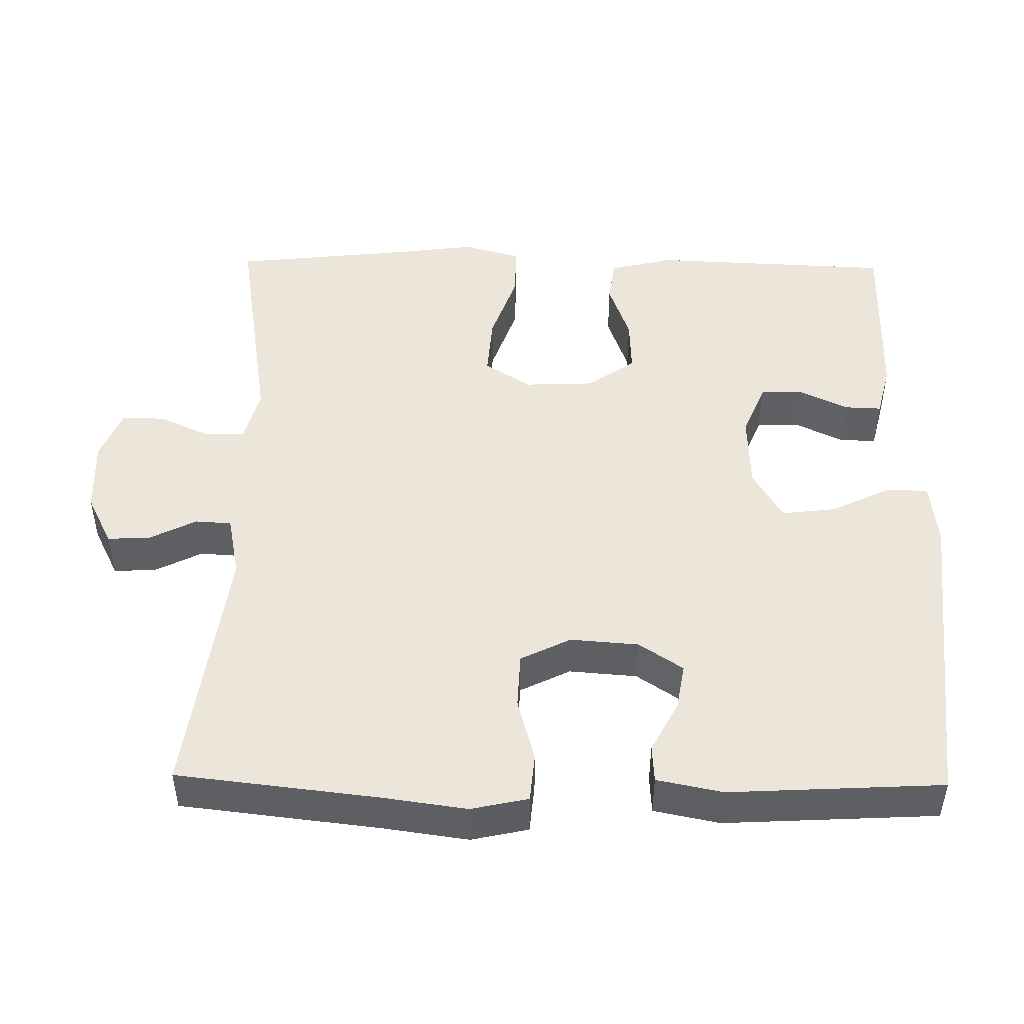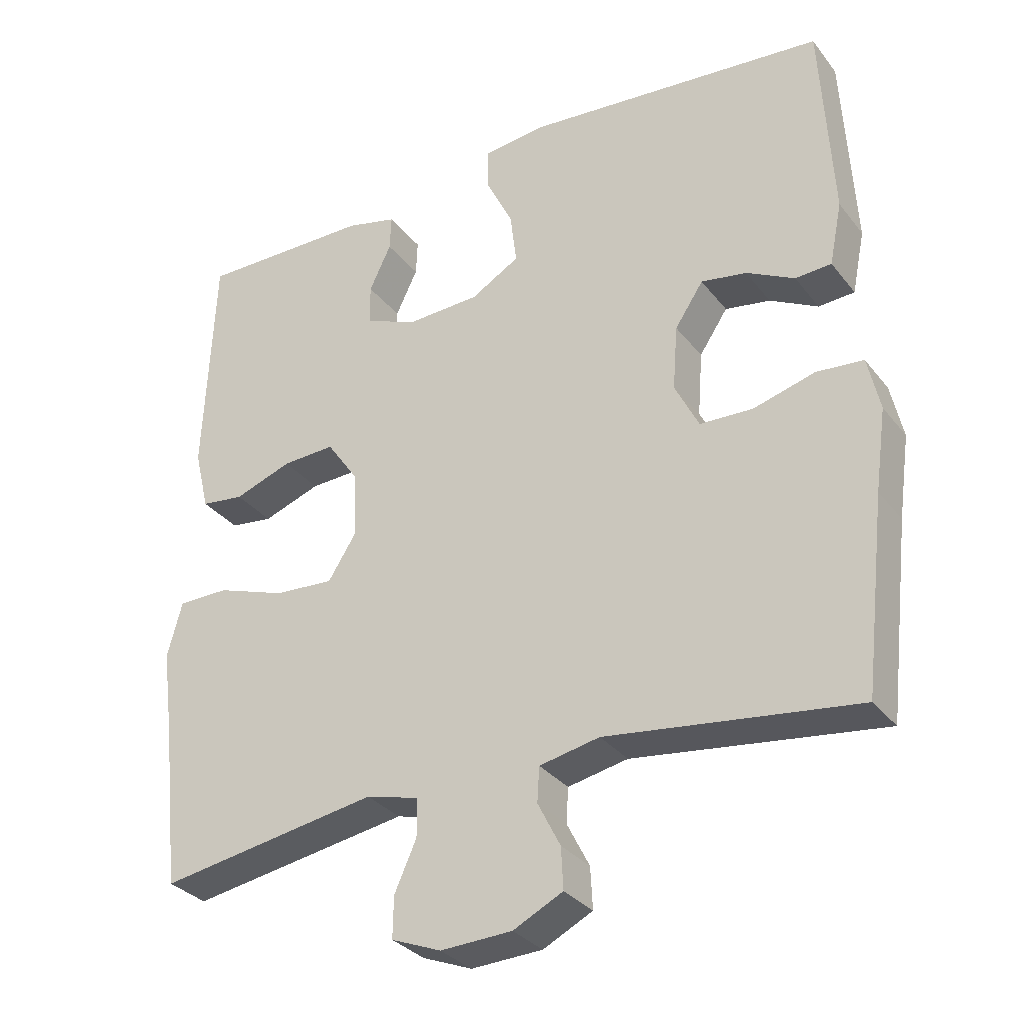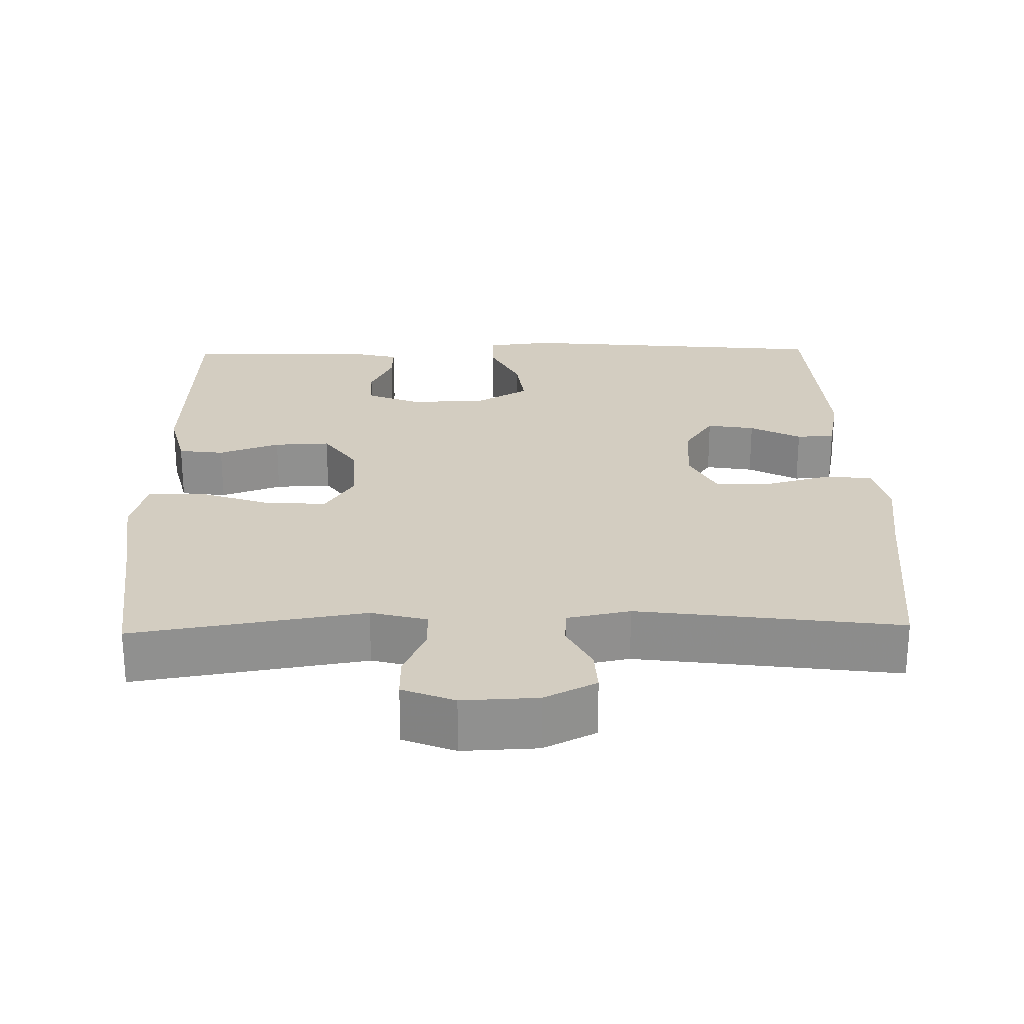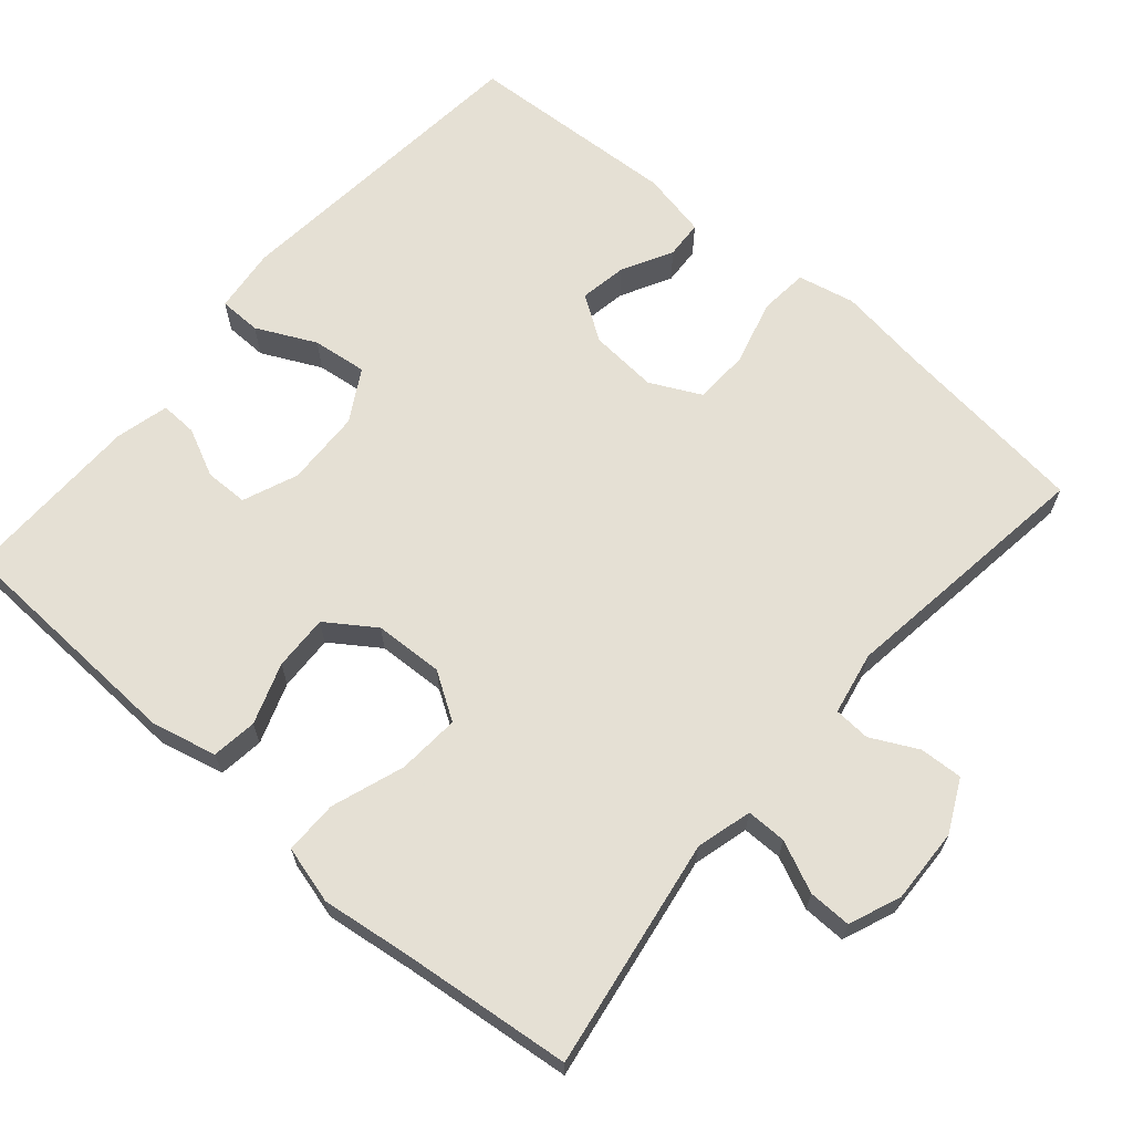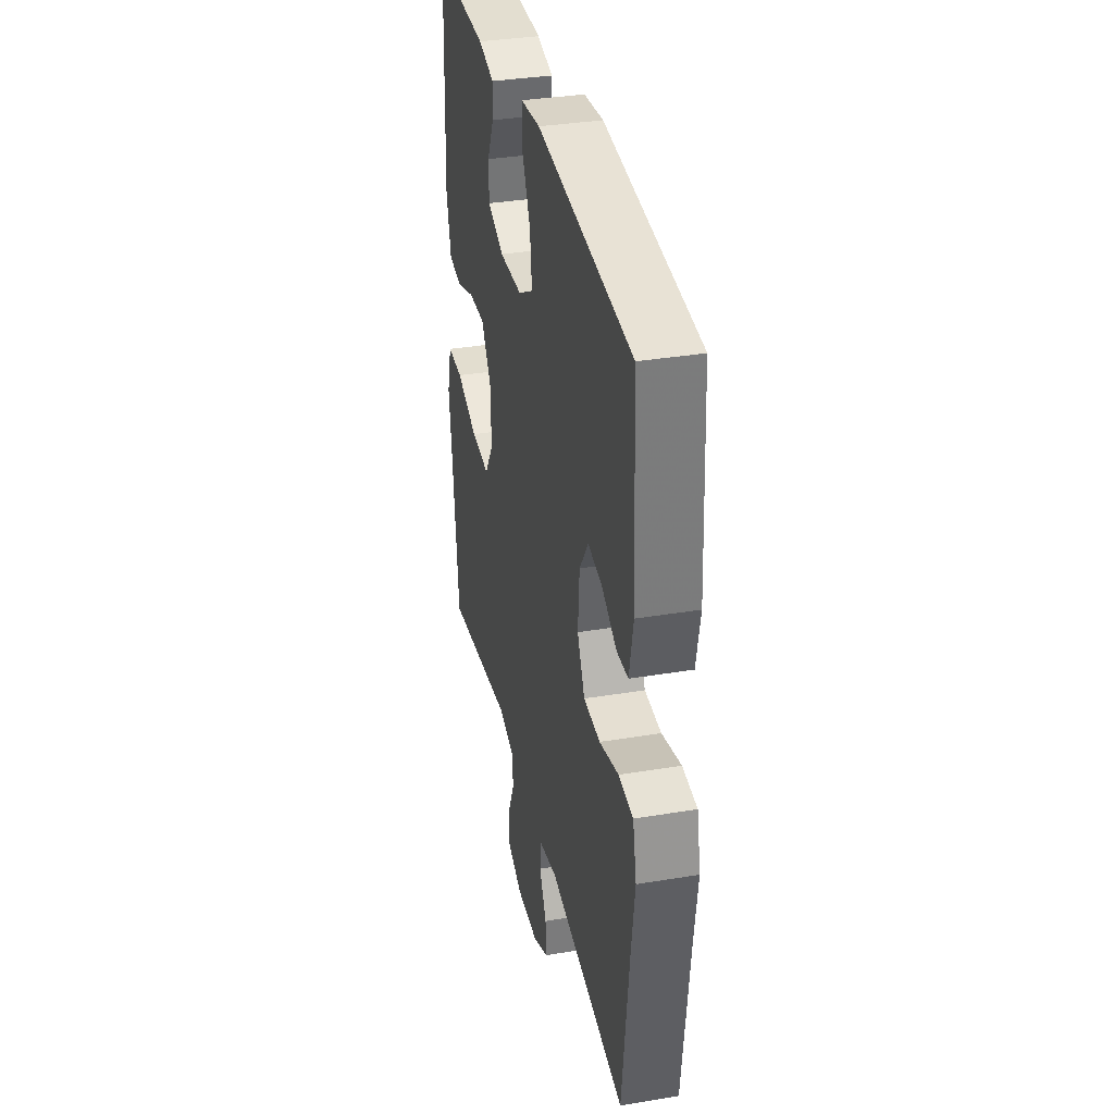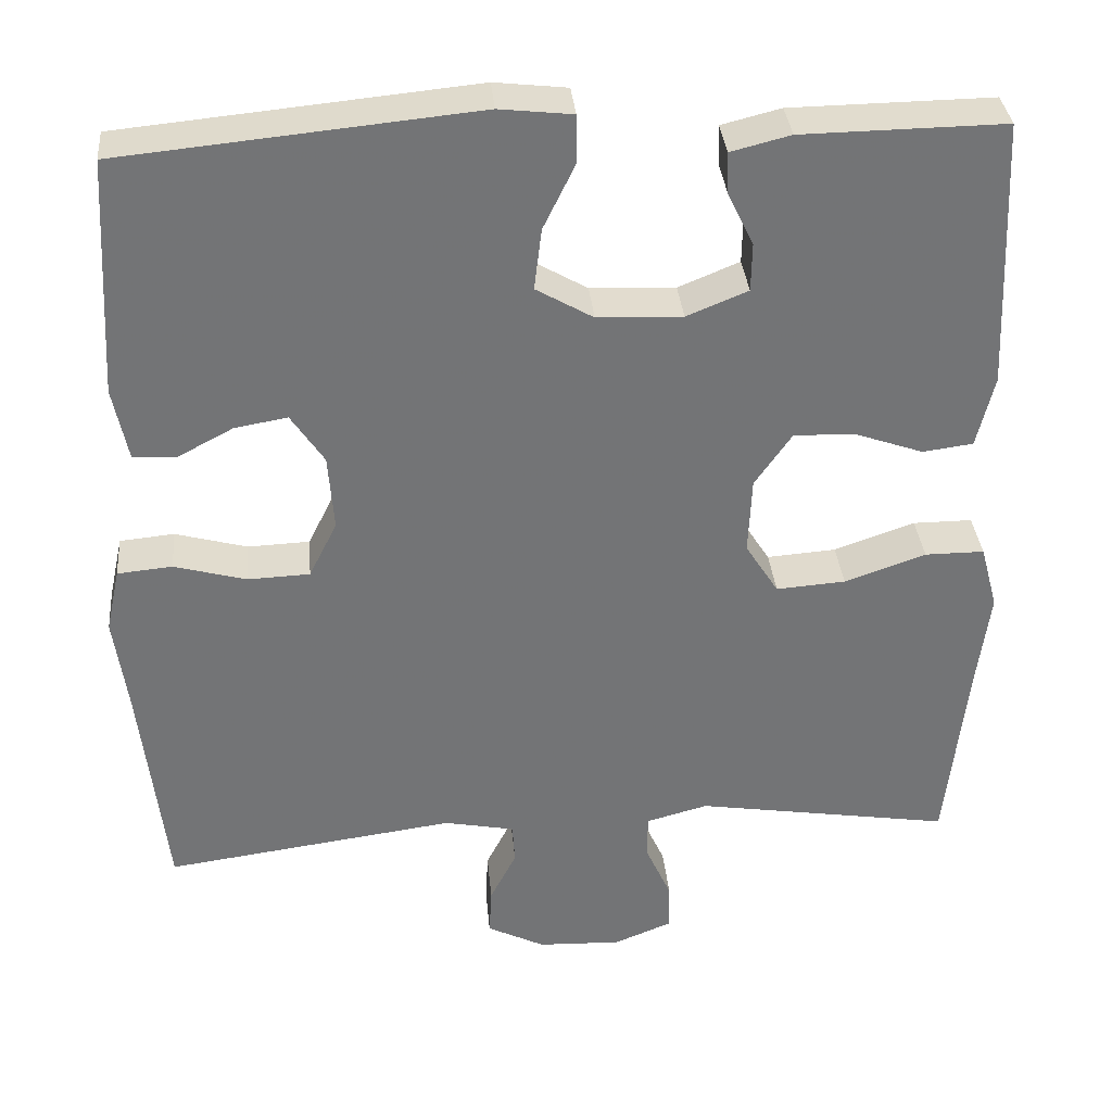
<metadata>
{"format":"obj","ext":"obj","renderer":"f3d","projection":"perspective","resolution":1024,"background":"white","views":[{"elev":47.8,"azim":-89.1,"up":"+Y"},{"elev":-31.8,"azim":-148.7,"up":"+Z"},{"elev":24.8,"azim":178.7,"up":"+Y"},{"elev":65.9,"azim":130.8,"up":"+Y"},{"elev":35.0,"azim":-102.5,"up":"+Z"},{"elev":34.3,"azim":-5.2,"up":"+Z"}]}
</metadata>
<code>
v -0.5 0.07 0.5
v -0.072 0.07 0.541
v 0.016 0.07 0.531
v 0.017 0.07 0.474
v -0.022 0.07 0.394
v -0.031 0.07 0.32
v 0.038 0.07 0.28
v 0.141 0.07 0.276
v 0.215 0.07 0.306
v 0.216 0.07 0.364
v 0.185 0.07 0.429
v 0.183 0.07 0.479
v 0.255 0.07 0.497
v 0.5 0.07 0.5
v 0.514 0.07 0.173
v 0.493 0.07 0.086
v 0.432 0.07 0.078
v 0.35 0.07 0.107
v 0.275 0.07 0.11
v 0.23 0.07 0.045
v 0.226 0.07 -0.048
v 0.266 0.07 -0.111
v 0.35 0.07 -0.105
v 0.448 0.07 -0.071
v 0.52 0.07 -0.071
v 0.541 0.07 -0.149
v 0.525 0.07 -0.271
v 0.5 0.07 -0.5
v 0.189 0.07 -0.45
v 0.114 0.07 -0.47
v 0.114 0.07 -0.524
v 0.145 0.07 -0.593
v 0.146 0.07 -0.651
v 0.076 0.07 -0.679
v -0.025 0.07 -0.675
v -0.095 0.07 -0.64
v -0.092 0.07 -0.582
v -0.06 0.07 -0.519
v -0.063 0.07 -0.47
v -0.148 0.07 -0.453
v -0.5 0.07 -0.5
v -0.531 0.07 -0.23
v -0.547 0.07 -0.115
v -0.53 0.07 -0.038
v -0.464 0.07 -0.032
v -0.377 0.07 -0.056
v -0.302 0.07 -0.053
v -0.268 0.07 0.015
v -0.275 0.07 0.107
v -0.315 0.07 0.167
v -0.379 0.07 0.156
v -0.447 0.07 0.12
v -0.498 0.07 0.123
v -0.516 0.07 0.212
v -0.5 0 0.5
v -0.072 0 0.541
v 0.016 0 0.531
v 0.017 0 0.474
v -0.022 0 0.394
v -0.031 0 0.32
v 0.038 0 0.28
v 0.141 0 0.276
v 0.215 0 0.306
v 0.216 0 0.364
v 0.185 0 0.429
v 0.183 0 0.479
v 0.255 0 0.497
v 0.5 0 0.5
v 0.514 0 0.173
v 0.493 0 0.086
v 0.432 0 0.078
v 0.35 0 0.107
v 0.275 0 0.11
v 0.23 0 0.045
v 0.226 0 -0.048
v 0.266 0 -0.111
v 0.35 0 -0.105
v 0.448 0 -0.071
v 0.52 0 -0.071
v 0.541 0 -0.149
v 0.525 0 -0.271
v 0.5 0 -0.5
v 0.189 0 -0.45
v 0.114 0 -0.47
v 0.114 0 -0.524
v 0.145 0 -0.593
v 0.146 0 -0.651
v 0.076 0 -0.679
v -0.025 0 -0.675
v -0.095 0 -0.64
v -0.092 0 -0.582
v -0.06 0 -0.519
v -0.063 0 -0.47
v -0.148 0 -0.453
v -0.5 0 -0.5
v -0.531 0 -0.23
v -0.547 0 -0.115
v -0.53 0 -0.038
v -0.464 0 -0.032
v -0.377 0 -0.056
v -0.302 0 -0.053
v -0.268 0 0.015
v -0.275 0 0.107
v -0.315 0 0.167
v -0.379 0 0.156
v -0.447 0 0.12
v -0.498 0 0.123
v -0.516 0 0.212
f 51 52 53 54
f 50 51 54 1
f 49 50 1 2
f 48 49 2 3
f 47 48 3 4
f 43 44 45 46
f 42 43 46 47
f 40 41 42 47
f 39 40 47
f 35 36 37 38
f 35 38 39
f 34 35 39
f 31 32 33 34
f 30 31 34 39
f 29 30 39 47
f 27 28 29 47
f 23 24 25 26
f 22 23 26 27
f 15 16 17 18
f 15 18 19
f 14 15 19
f 13 14 19 20
f 10 11 12 13
f 9 10 13 20
f 47 4 5
f 47 5 6
f 22 27 47
f 21 22 47 6
f 8 9 20 21
f 7 8 21
f 6 7 21
f 108 107 106 105
f 55 108 105 104
f 56 55 104 103
f 57 56 103 102
f 58 57 102 101
f 100 99 98 97
f 101 100 97 96
f 101 96 95 94
f 101 94 93
f 92 91 90 89
f 93 92 89
f 93 89 88
f 88 87 86 85
f 93 88 85 84
f 101 93 84 83
f 101 83 82 81
f 80 79 78 77
f 81 80 77 76
f 72 71 70 69
f 73 72 69
f 73 69 68
f 74 73 68 67
f 67 66 65 64
f 74 67 64 63
f 59 58 101
f 60 59 101
f 101 81 76
f 60 101 76 75
f 75 74 63 62
f 75 62 61
f 75 61 60
f 1 55 56 2
f 2 56 57 3
f 3 57 58 4
f 4 58 59 5
f 5 59 60 6
f 6 60 61 7
f 7 61 62 8
f 8 62 63 9
f 9 63 64 10
f 10 64 65 11
f 11 65 66 12
f 12 66 67 13
f 13 67 68 14
f 14 68 69 15
f 15 69 70 16
f 16 70 71 17
f 17 71 72 18
f 18 72 73 19
f 19 73 74 20
f 20 74 75 21
f 21 75 76 22
f 22 76 77 23
f 23 77 78 24
f 24 78 79 25
f 25 79 80 26
f 26 80 81 27
f 27 81 82 28
f 28 82 83 29
f 29 83 84 30
f 30 84 85 31
f 31 85 86 32
f 32 86 87 33
f 33 87 88 34
f 34 88 89 35
f 35 89 90 36
f 36 90 91 37
f 37 91 92 38
f 38 92 93 39
f 39 93 94 40
f 40 94 95 41
f 41 95 96 42
f 42 96 97 43
f 43 97 98 44
f 44 98 99 45
f 45 99 100 46
f 46 100 101 47
f 47 101 102 48
f 48 102 103 49
f 49 103 104 50
f 50 104 105 51
f 51 105 106 52
f 52 106 107 53
f 53 107 108 54
f 54 108 55 1

</code>
